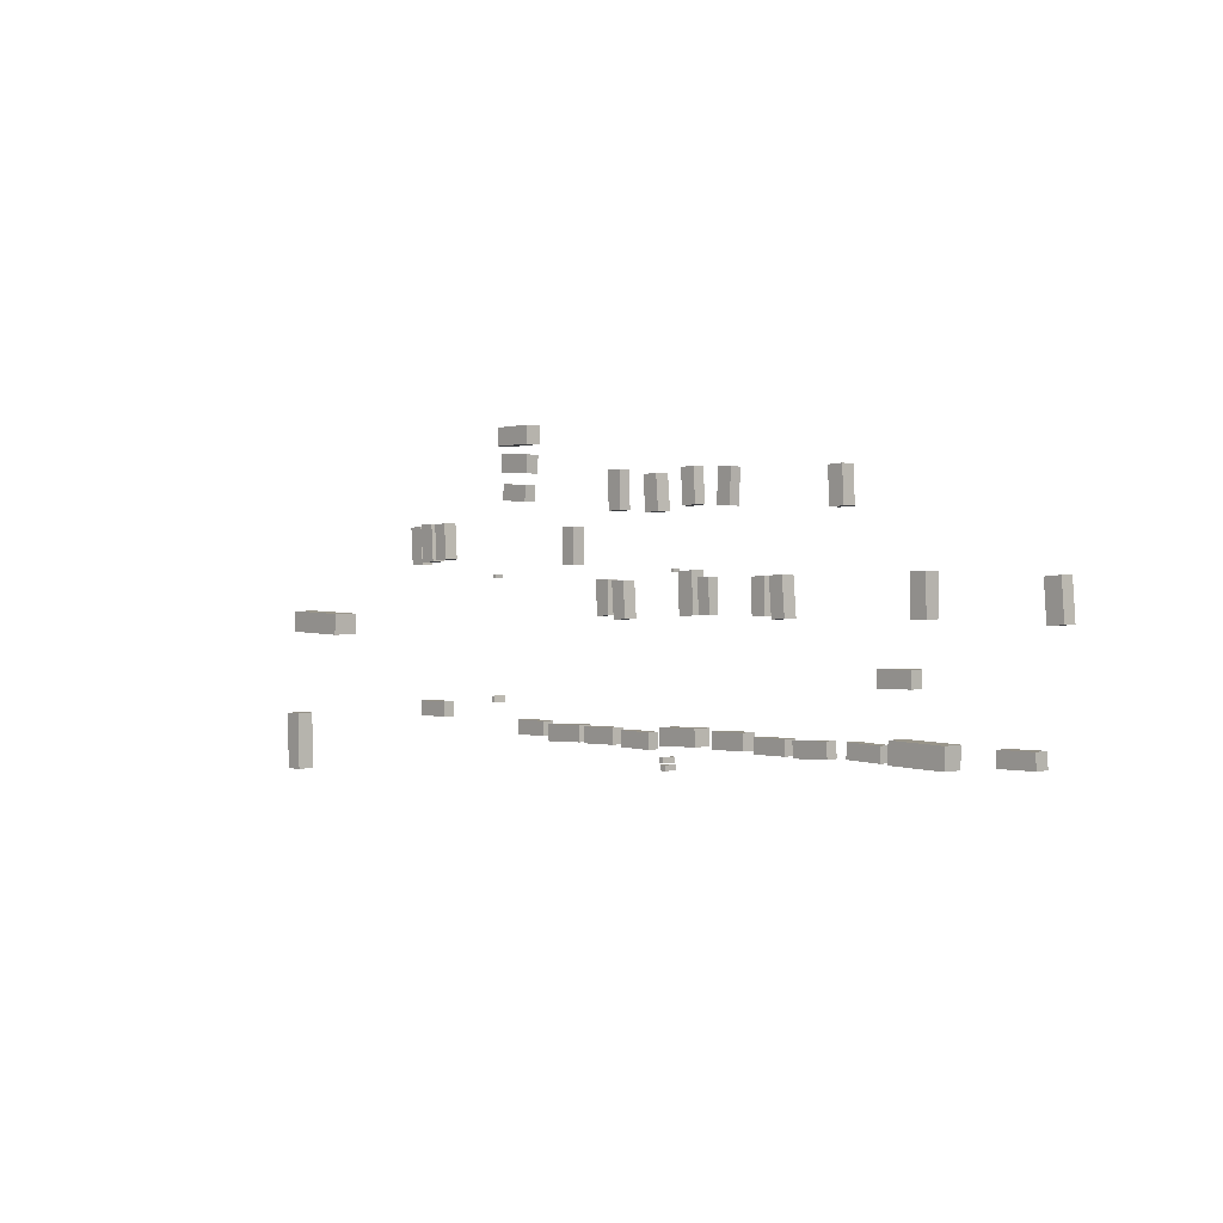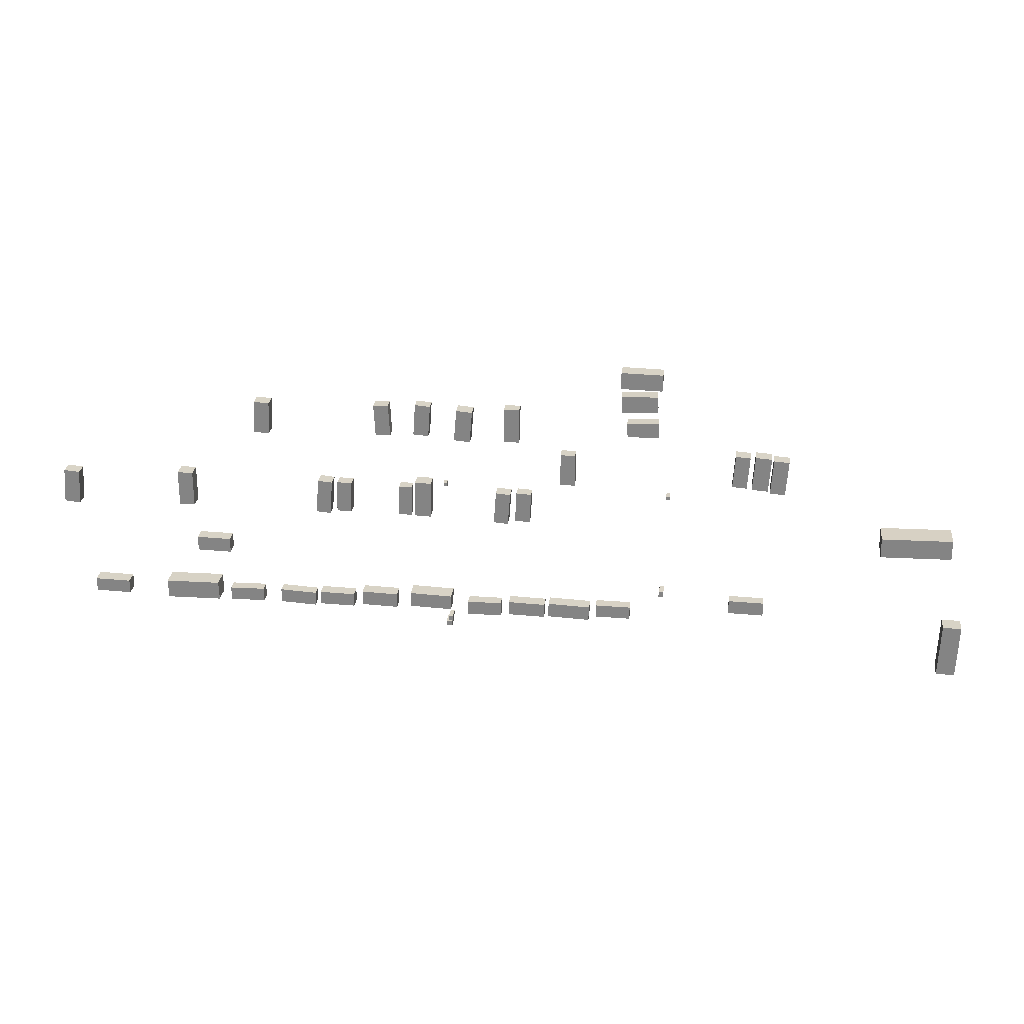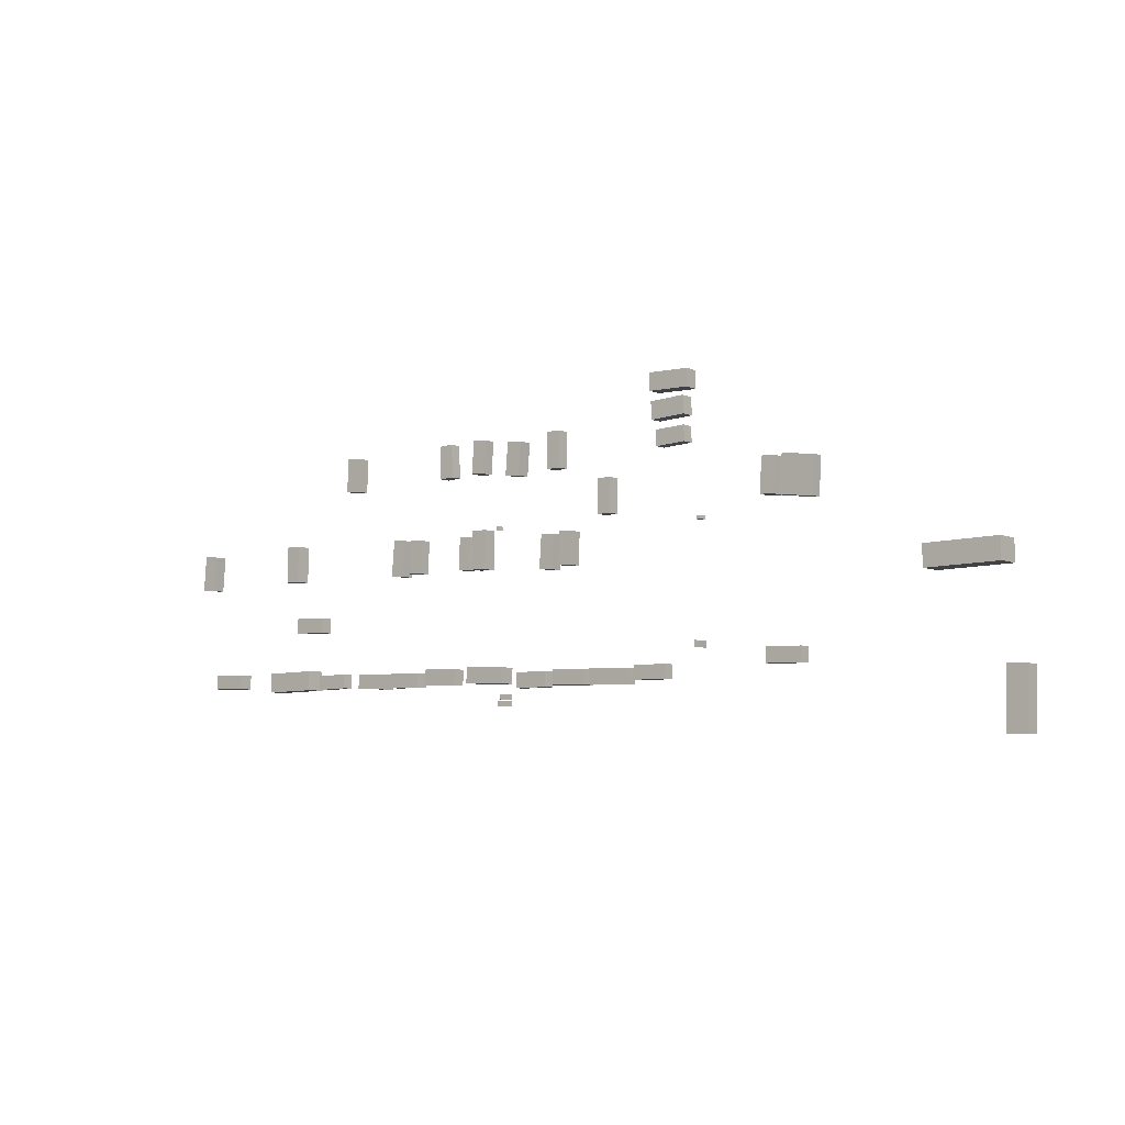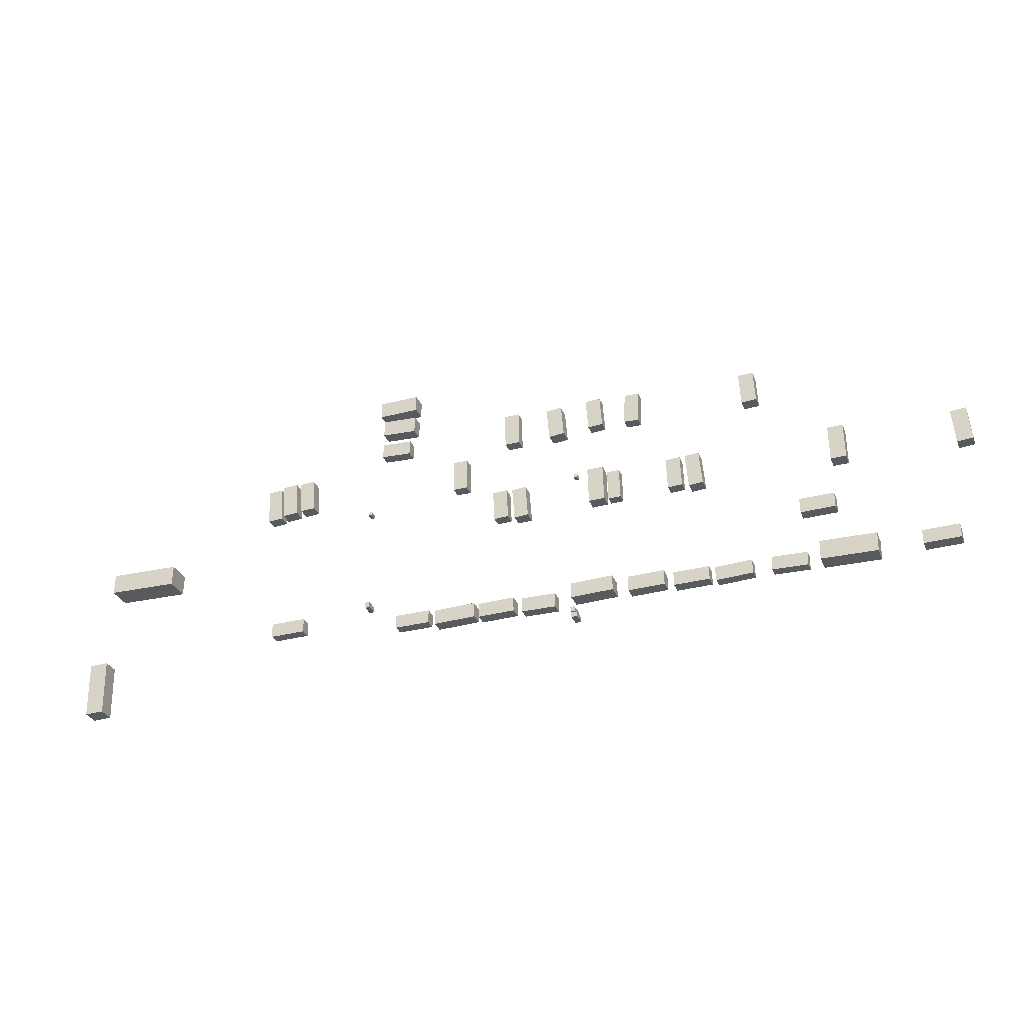
<metadata>
{"format":"obj","ext":"obj","renderer":"f3d","projection":"perspective","resolution":1024,"background":"white","views":[{"elev":1.2,"azim":48.1,"up":"+Y"},{"elev":27.6,"azim":-173.0,"up":"+Y"},{"elev":-5.9,"azim":-141.7,"up":"+Y"},{"elev":-30.9,"azim":19.6,"up":"+Y"}]}
</metadata>
<code>
v 42.04 6.177 -2.851
v 42.04 6.177 -0.913
v 39.98 6.154 -2.851
v 39.98 6.154 -0.913
v 41.99 11.07 -2.851
v 41.99 11.07 -0.913
v 39.93 11.05 -2.851
v 39.93 11.05 -0.913
v 23.59 -9.059 -2.49
v 23.59 -9.059 -0.9914
v 23.5 -7.118 -2.49
v 23.5 -7.118 -0.9914
v 28.54 -8.83 -2.49
v 28.54 -8.83 -0.9914
v 28.45 -6.89 -2.49
v 28.45 -6.89 -0.9914
v 18.02 -8.935 -2.321
v 18.02 -8.935 -0.6228
v 17.99 -7.063 -2.321
v 17.99 -7.063 -0.6228
v 22.81 -8.881 -2.321
v 22.81 -8.881 -0.6228
v 22.79 -7.009 -2.321
v 22.79 -7.009 -0.6228
v -39.51 -7.485 -0.4881
v -39.51 -7.485 0.9929
v -39.53 -5.561 -0.4881
v -39.53 -5.561 0.9929
v -34.73 -7.427 -0.4881
v -34.73 -7.427 0.9929
v -34.75 -5.503 -0.4881
v -34.75 -5.503 0.9929
v 4.188 -8.777 -1.905
v 4.188 -8.777 0.3957
v 4.127 -6.7 -1.905
v 4.127 -6.7 0.3957
v 9.95 -8.609 -1.905
v 9.95 -8.609 0.3957
v 9.89 -6.532 -1.905
v 9.89 -6.532 0.3957
v 30.95 -8.707 -2.734
v 30.95 -8.707 -1.278
v 31 -6.839 -2.734
v 31 -6.839 -1.278
v 35.68 -8.83 -2.734
v 35.68 -8.83 -1.278
v 35.73 -6.962 -2.734
v 35.73 -6.962 -1.278
v -9.013 -9.274 -1.583
v -9.013 -9.274 0.1648
v -9.052 -7.308 -1.583
v -9.052 -7.308 0.1648
v -4.019 -9.176 -1.583
v -4.019 -9.176 0.1648
v -4.058 -7.211 -1.583
v -4.058 -7.211 0.1648
v -15.29 -9.377 -1.453
v -15.29 -9.377 0.3739
v -15.35 -7.353 -1.453
v -15.35 -7.353 0.3739
v -9.587 -9.195 -1.453
v -9.587 -9.195 0.3739
v -9.651 -7.171 -1.453
v -9.651 -7.171 0.3739
v -13.02 16.2 -1.603
v -13.02 16.2 -0.02064
v -11.07 16.19 -1.603
v -11.07 16.19 -0.02064
v -13.04 11.73 -1.603
v -13.04 11.73 -0.02064
v -11.09 11.72 -1.603
v -11.09 11.72 -0.02064
v 3.352 17.8 -2.036
v 3.352 17.8 -0.1747
v 1.225 17.62 -2.036
v 1.225 17.62 -0.1747
v 2.989 22.15 -2.036
v 2.989 22.15 -0.1747
v 0.8612 21.97 -2.036
v 0.8612 21.97 -0.1747
v -34.24 12.36 -0.6731
v -34.24 12.36 1.093
v -36.19 12.23 -0.6731
v -36.19 12.23 1.093
v -34.53 16.88 -0.6731
v -34.53 16.88 1.093
v -36.47 16.75 -0.6731
v -36.47 16.75 1.093
v -39.31 16.74 -0.6738
v -39.31 16.74 1.106
v -37.17 16.88 -0.6738
v -37.17 16.88 1.106
v -39.01 11.96 -0.6738
v -39.01 11.96 1.106
v -36.88 12.09 -0.6738
v -36.88 12.09 1.106
v 4.874 -10.94 -1.616
v 4.874 -10.94 0.1803
v 4.882 -11.61 -1.616
v 4.882 -11.61 0.1803
v 4.083 -10.95 -1.616
v 4.083 -10.95 0.1803
v 4.091 -11.62 -1.616
v 4.091 -11.62 0.1803
v 39.93 1.028 -2.839
v 39.93 1.028 -1.096
v 39.96 -0.9976 -2.839
v 39.96 -0.9976 -1.096
v 35.31 0.9693 -2.839
v 35.31 0.9693 -1.096
v 35.34 -1.057 -2.839
v 35.34 -1.057 -1.096
v 11.88 -8.782 -2.158
v 11.88 -8.782 -0.3291
v 11.84 -6.738 -2.158
v 11.84 -6.738 -0.3291
v 16.82 -8.678 -2.158
v 16.82 -8.678 -0.3291
v 16.78 -6.633 -2.158
v 16.78 -6.633 -0.3291
v -18.94 28.53 -1.38
v -18.94 28.53 0.6422
v -18.9 26.26 -1.38
v -18.9 26.26 0.6422
v -24.42 28.44 -1.38
v -24.42 28.44 0.6422
v -24.39 26.17 -1.38
v -24.39 26.17 0.6422
v -7.1 9.947 -1.569
v -7.1 9.947 -0.02919
v -5.094 10.04 -1.569
v -5.094 10.04 -0.02919
v -6.907 5.719 -1.569
v -6.907 5.719 -0.02919
v -4.901 5.811 -1.569
v -4.901 5.811 -0.02919
v -54.83 5.218 0.2127
v -54.83 5.218 3.587
v -54.89 2.455 0.2127
v -54.89 2.455 3.587
v -64.3 5.448 0.2127
v -64.3 5.448 3.587
v -64.37 2.685 0.2127
v -64.37 2.685 3.587
v -5.504 22.71 -2.077
v -5.504 22.71 -0.5472
v -3.476 22.73 -2.077
v -3.476 22.73 -0.5472
v -5.47 17.97 -2.077
v -5.47 17.97 -0.5472
v -3.442 17.99 -2.077
v -3.442 17.99 -0.5472
v 9.339 10.28 -2.016
v 9.339 10.28 -0.6207
v 11.05 10.33 -2.016
v 11.05 10.33 -0.6207
v 9.453 6.038 -2.016
v 9.453 6.038 -0.6207
v 11.17 6.084 -2.016
v 11.17 6.084 -0.6207
v 8.85 18.45 -2.235
v 8.85 18.45 -0.6981
v 6.821 18.31 -2.235
v 6.821 18.31 -0.6981
v 8.544 22.79 -2.235
v 8.544 22.79 -0.6981
v 6.515 22.64 -2.235
v 6.515 22.64 -0.6981
v 30.7 17.87 -2.842
v 30.7 17.87 -1.084
v 28.67 17.77 -2.842
v 28.67 17.77 -1.084
v 30.49 22.33 -2.842
v 30.49 22.33 -1.084
v 28.45 22.24 -2.842
v 28.45 22.24 -1.084
v -4.235 9.804 -1.707
v -4.235 9.804 0.05929
v -2.284 9.943 -1.707
v -2.284 9.943 0.05929
v -3.914 5.319 -1.707
v -3.914 5.319 0.05929
v -1.963 5.459 -1.707
v -1.963 5.459 0.05929
v -24.15 19.53 -1.5
v -24.15 19.53 0.04459
v -24.05 21.56 -1.5
v -24.05 21.56 0.04459
v -20 19.31 -1.5
v -20 19.31 0.04459
v -19.9 21.34 -1.5
v -19.9 21.34 0.04459
v 55.94 10.57 -3.459
v 55.94 10.57 -1.715
v 58.04 10.73 -3.459
v 58.04 10.73 -1.715
v 56.32 5.788 -3.459
v 56.32 5.788 -1.715
v 58.42 5.953 -3.459
v 58.42 5.953 -1.715
v 4.552 -10.09 -1.65
v 4.552 -10.09 0.1912
v 4.583 -10.76 -1.65
v 4.583 -10.76 0.1912
v 3.986 -10.11 -1.65
v 3.986 -10.11 0.1912
v 4.017 -10.78 -1.65
v 4.017 -10.78 0.1912
v -19.03 24.99 -1.261
v -19.03 24.99 0.5126
v -19.16 22.7 -1.261
v -19.16 22.7 0.5126
v -23.77 25.24 -1.261
v -23.77 25.24 0.5126
v -23.89 22.95 -1.261
v -23.89 22.95 0.5126
v -21.03 -8.876 -1.264
v -21.03 -8.876 0.2539
v -21.03 -7.074 -1.264
v -21.03 -7.074 0.2539
v -16.28 -8.864 -1.264
v -16.28 -8.864 0.2539
v -16.29 -7.062 -1.264
v -16.29 -7.062 0.2539
v 37.47 -8.818 -2.904
v 37.47 -8.818 -0.3456
v 37.52 -6.226 -2.904
v 37.52 -6.226 -0.3456
v 44.89 -8.963 -2.904
v 44.89 -8.963 -0.3456
v 44.94 -6.372 -2.904
v 44.94 -6.372 -0.3456
v -25.64 -4.418 -0.9582
v -25.64 -4.418 0.7088
v -25.04 -4.36 -0.9582
v -25.04 -4.36 0.7088
v -25.56 -5.256 -0.9582
v -25.56 -5.256 0.7088
v -24.96 -5.199 -0.9582
v -24.96 -5.199 0.7088
v 6.658 11.03 -2.064
v 6.658 11.03 -0.189
v 8.842 11.08 -2.064
v 8.842 11.08 -0.189
v 6.794 5.959 -2.064
v 6.794 5.959 -0.189
v 8.978 6.018 -2.064
v 8.978 6.018 -0.189
v 4.846 10.8 -2.045
v 4.846 10.8 -1.176
v 4.369 10.83 -2.045
v 4.369 10.83 -1.176
v 4.876 11.29 -2.045
v 4.876 11.29 -1.176
v 4.399 11.32 -2.045
v 4.399 11.32 -1.176
v 22.71 5.952 -2.383
v 22.71 5.952 -0.5649
v 20.78 5.791 -2.383
v 20.78 5.791 -0.5649
v 22.32 10.69 -2.383
v 22.32 10.69 -0.5649
v 20.38 10.53 -2.383
v 20.38 10.53 -0.5649
v -2.913 -9.383 -1.741
v -2.913 -9.383 -0.1741
v -2.896 -7.4 -1.741
v -2.896 -7.4 -0.1741
v 1.728 -9.422 -1.741
v 1.728 -9.422 -0.1741
v 1.744 -7.439 -1.741
v 1.744 -7.439 -0.1741
v -25.49 10.03 -0.9565
v -25.49 10.03 0.07846
v -25.99 10.06 -0.9565
v -25.99 10.06 0.07846
v -25.47 10.49 -0.9565
v -25.47 10.49 0.07846
v -25.97 10.51 -0.9565
v -25.97 10.51 0.07846
v 50.44 -8.354 -3.454
v 50.44 -8.354 -1.581
v 50.41 -6.463 -3.454
v 50.41 -6.463 -1.581
v 55.25 -8.281 -3.454
v 55.25 -8.281 -1.581
v 55.22 -6.39 -3.454
v 55.22 -6.39 -1.581
v -66.97 -8.424 0.7284
v -66.97 -8.424 2.98
v -64.45 -8.358 0.7284
v -64.45 -8.358 2.98
v -66.78 -15.98 0.7284
v -66.78 -15.98 2.98
v -64.25 -15.91 0.7284
v -64.25 -15.91 2.98
v 17.71 10.42 -2.081
v 17.71 10.42 -0.5327
v 19.68 10.49 -2.081
v 19.68 10.49 -0.5327
v 17.88 6.051 -2.081
v 17.88 6.051 -0.5327
v 19.85 6.127 -2.081
v 19.85 6.127 -0.5327
v 13.98 18.19 -2.475
v 13.98 18.19 -0.9818
v 11.98 18.28 -2.475
v 11.98 18.28 -0.9818
v 14.17 22.52 -2.475
v 14.17 22.52 -0.9818
v 12.17 22.6 -2.475
v 12.17 22.6 -0.9818
v -41.64 16.43 -0.7339
v -41.64 16.43 0.9421
v -39.62 16.55 -0.7339
v -39.62 16.55 0.9421
v -41.34 11.6 -0.7339
v -41.34 11.6 0.9421
v -39.32 11.72 -0.7339
v -39.32 11.72 0.9421
f 2 4 1
f 5 2 1
f 1 4 3
f 3 5 1
f 2 8 4
f 6 2 5
f 6 8 2
f 4 8 3
f 7 5 3
f 3 8 7
f 7 6 5
f 8 6 7
f 10 12 9
f 13 10 9
f 9 12 11
f 11 13 9
f 10 16 12
f 14 10 13
f 14 16 10
f 12 16 11
f 15 13 11
f 11 16 15
f 15 14 13
f 16 14 15
f 18 20 17
f 21 18 17
f 17 20 19
f 19 21 17
f 18 24 20
f 22 18 21
f 22 24 18
f 20 24 19
f 23 21 19
f 19 24 23
f 23 22 21
f 24 22 23
f 26 28 25
f 29 26 25
f 25 28 27
f 27 29 25
f 26 32 28
f 30 26 29
f 30 32 26
f 28 32 27
f 31 29 27
f 27 32 31
f 31 30 29
f 32 30 31
f 34 36 33
f 37 34 33
f 33 36 35
f 35 37 33
f 34 40 36
f 38 34 37
f 38 40 34
f 36 40 35
f 39 37 35
f 35 40 39
f 39 38 37
f 40 38 39
f 42 44 41
f 45 42 41
f 41 44 43
f 43 45 41
f 42 48 44
f 46 42 45
f 46 48 42
f 44 48 43
f 47 45 43
f 43 48 47
f 47 46 45
f 48 46 47
f 50 52 49
f 53 50 49
f 49 52 51
f 51 53 49
f 50 56 52
f 54 50 53
f 54 56 50
f 52 56 51
f 55 53 51
f 51 56 55
f 55 54 53
f 56 54 55
f 58 60 57
f 61 58 57
f 57 60 59
f 59 61 57
f 58 64 60
f 62 58 61
f 62 64 58
f 60 64 59
f 63 61 59
f 59 64 63
f 63 62 61
f 64 62 63
f 66 68 65
f 69 66 65
f 65 68 67
f 67 69 65
f 66 72 68
f 70 66 69
f 70 72 66
f 68 72 67
f 71 69 67
f 67 72 71
f 71 70 69
f 72 70 71
f 74 76 73
f 77 74 73
f 73 76 75
f 75 77 73
f 74 80 76
f 78 74 77
f 78 80 74
f 76 80 75
f 79 77 75
f 75 80 79
f 79 78 77
f 80 78 79
f 82 84 81
f 85 82 81
f 81 84 83
f 83 85 81
f 82 88 84
f 86 82 85
f 86 88 82
f 84 88 83
f 87 85 83
f 83 88 87
f 87 86 85
f 88 86 87
f 90 92 89
f 93 90 89
f 89 92 91
f 91 93 89
f 90 96 92
f 94 90 93
f 94 96 90
f 92 96 91
f 95 93 91
f 91 96 95
f 95 94 93
f 96 94 95
f 98 100 97
f 101 98 97
f 97 100 99
f 99 101 97
f 98 104 100
f 102 98 101
f 102 104 98
f 100 104 99
f 103 101 99
f 99 104 103
f 103 102 101
f 104 102 103
f 106 108 105
f 109 106 105
f 105 108 107
f 107 109 105
f 106 112 108
f 110 106 109
f 110 112 106
f 108 112 107
f 111 109 107
f 107 112 111
f 111 110 109
f 112 110 111
f 114 116 113
f 117 114 113
f 113 116 115
f 115 117 113
f 114 120 116
f 118 114 117
f 118 120 114
f 116 120 115
f 119 117 115
f 115 120 119
f 119 118 117
f 120 118 119
f 122 124 121
f 125 122 121
f 121 124 123
f 123 125 121
f 122 128 124
f 126 122 125
f 126 128 122
f 124 128 123
f 127 125 123
f 123 128 127
f 127 126 125
f 128 126 127
f 130 132 129
f 133 130 129
f 129 132 131
f 131 133 129
f 130 136 132
f 134 130 133
f 134 136 130
f 132 136 131
f 135 133 131
f 131 136 135
f 135 134 133
f 136 134 135
f 138 140 137
f 141 138 137
f 137 140 139
f 139 141 137
f 138 144 140
f 142 138 141
f 142 144 138
f 140 144 139
f 143 141 139
f 139 144 143
f 143 142 141
f 144 142 143
f 146 148 145
f 149 146 145
f 145 148 147
f 147 149 145
f 146 152 148
f 150 146 149
f 150 152 146
f 148 152 147
f 151 149 147
f 147 152 151
f 151 150 149
f 152 150 151
f 154 156 153
f 157 154 153
f 153 156 155
f 155 157 153
f 154 160 156
f 158 154 157
f 158 160 154
f 156 160 155
f 159 157 155
f 155 160 159
f 159 158 157
f 160 158 159
f 162 164 161
f 165 162 161
f 161 164 163
f 163 165 161
f 162 168 164
f 166 162 165
f 166 168 162
f 164 168 163
f 167 165 163
f 163 168 167
f 167 166 165
f 168 166 167
f 170 172 169
f 173 170 169
f 169 172 171
f 171 173 169
f 170 176 172
f 174 170 173
f 174 176 170
f 172 176 171
f 175 173 171
f 171 176 175
f 175 174 173
f 176 174 175
f 178 180 177
f 181 178 177
f 177 180 179
f 179 181 177
f 178 184 180
f 182 178 181
f 182 184 178
f 180 184 179
f 183 181 179
f 179 184 183
f 183 182 181
f 184 182 183
f 186 188 185
f 189 186 185
f 185 188 187
f 187 189 185
f 186 192 188
f 190 186 189
f 190 192 186
f 188 192 187
f 191 189 187
f 187 192 191
f 191 190 189
f 192 190 191
f 194 196 193
f 197 194 193
f 193 196 195
f 195 197 193
f 194 200 196
f 198 194 197
f 198 200 194
f 196 200 195
f 199 197 195
f 195 200 199
f 199 198 197
f 200 198 199
f 202 204 201
f 205 202 201
f 201 204 203
f 203 205 201
f 202 208 204
f 206 202 205
f 206 208 202
f 204 208 203
f 207 205 203
f 203 208 207
f 207 206 205
f 208 206 207
f 210 212 209
f 213 210 209
f 209 212 211
f 211 213 209
f 210 216 212
f 214 210 213
f 214 216 210
f 212 216 211
f 215 213 211
f 211 216 215
f 215 214 213
f 216 214 215
f 218 220 217
f 221 218 217
f 217 220 219
f 219 221 217
f 218 224 220
f 222 218 221
f 222 224 218
f 220 224 219
f 223 221 219
f 219 224 223
f 223 222 221
f 224 222 223
f 226 228 225
f 229 226 225
f 225 228 227
f 227 229 225
f 226 232 228
f 230 226 229
f 230 232 226
f 228 232 227
f 231 229 227
f 227 232 231
f 231 230 229
f 232 230 231
f 234 236 233
f 237 234 233
f 233 236 235
f 235 237 233
f 234 240 236
f 238 234 237
f 238 240 234
f 236 240 235
f 239 237 235
f 235 240 239
f 239 238 237
f 240 238 239
f 242 244 241
f 245 242 241
f 241 244 243
f 243 245 241
f 242 248 244
f 246 242 245
f 246 248 242
f 244 248 243
f 247 245 243
f 243 248 247
f 247 246 245
f 248 246 247
f 250 252 249
f 253 250 249
f 249 252 251
f 251 253 249
f 250 256 252
f 254 250 253
f 254 256 250
f 252 256 251
f 255 253 251
f 251 256 255
f 255 254 253
f 256 254 255
f 258 260 257
f 261 258 257
f 257 260 259
f 259 261 257
f 258 264 260
f 262 258 261
f 262 264 258
f 260 264 259
f 263 261 259
f 259 264 263
f 263 262 261
f 264 262 263
f 266 268 265
f 269 266 265
f 265 268 267
f 267 269 265
f 266 272 268
f 270 266 269
f 270 272 266
f 268 272 267
f 271 269 267
f 267 272 271
f 271 270 269
f 272 270 271
f 274 276 273
f 277 274 273
f 273 276 275
f 275 277 273
f 274 280 276
f 278 274 277
f 278 280 274
f 276 280 275
f 279 277 275
f 275 280 279
f 279 278 277
f 280 278 279
f 282 284 281
f 285 282 281
f 281 284 283
f 283 285 281
f 282 288 284
f 286 282 285
f 286 288 282
f 284 288 283
f 287 285 283
f 283 288 287
f 287 286 285
f 288 286 287
f 290 292 289
f 293 290 289
f 289 292 291
f 291 293 289
f 290 296 292
f 294 290 293
f 294 296 290
f 292 296 291
f 295 293 291
f 291 296 295
f 295 294 293
f 296 294 295
f 298 300 297
f 301 298 297
f 297 300 299
f 299 301 297
f 298 304 300
f 302 298 301
f 302 304 298
f 300 304 299
f 303 301 299
f 299 304 303
f 303 302 301
f 304 302 303
f 306 308 305
f 309 306 305
f 305 308 307
f 307 309 305
f 306 312 308
f 310 306 309
f 310 312 306
f 308 312 307
f 311 309 307
f 307 312 311
f 311 310 309
f 312 310 311
f 314 316 313
f 317 314 313
f 313 316 315
f 315 317 313
f 314 320 316
f 318 314 317
f 318 320 314
f 316 320 315
f 319 317 315
f 315 320 319
f 319 318 317
f 320 318 319

</code>
